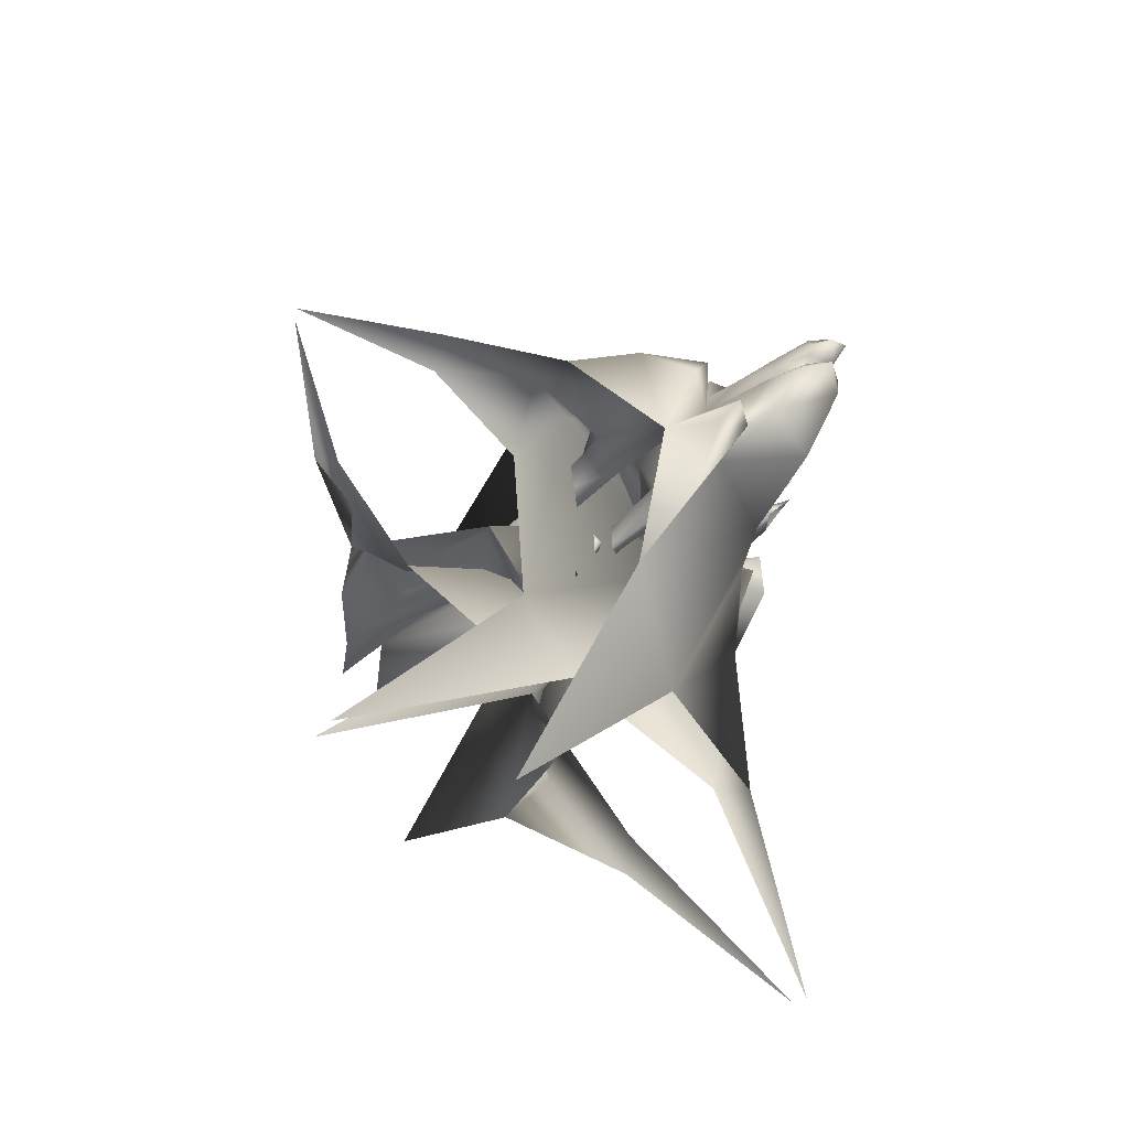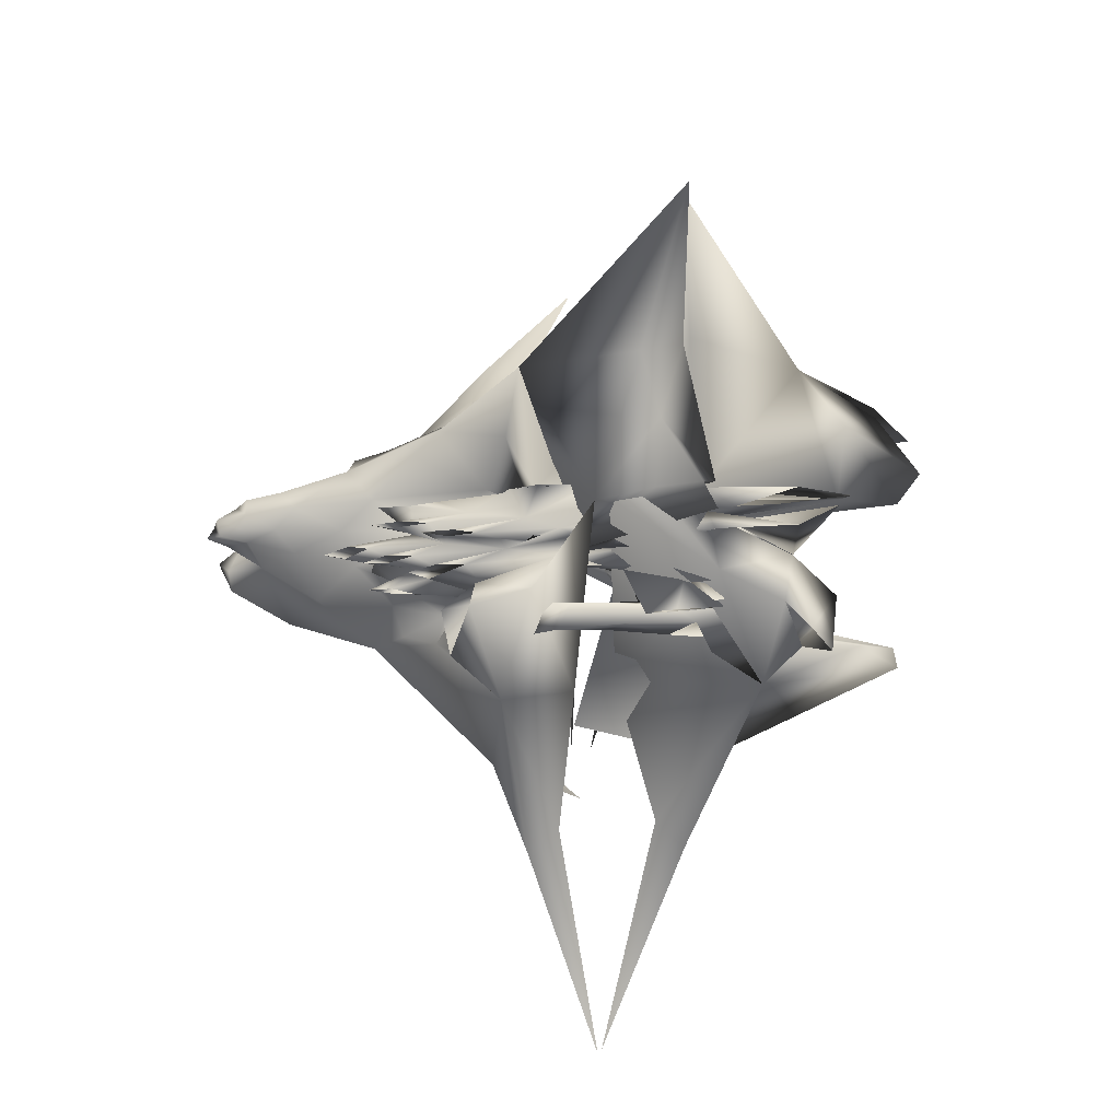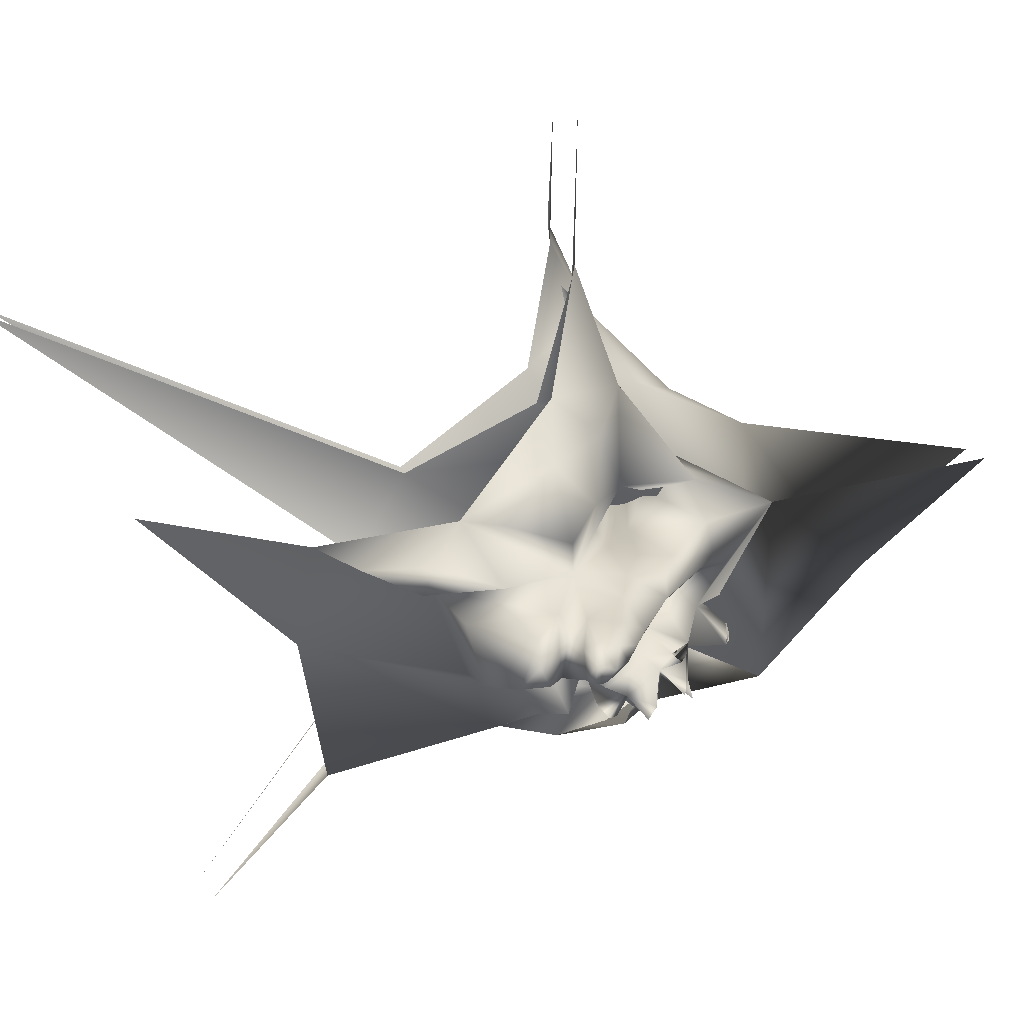
<metadata>
{"format":"obj","ext":"obj","renderer":"f3d","projection":"perspective","resolution":1024,"background":"white","views":[{"elev":-54.3,"azim":135.1,"up":"+Y"},{"elev":34.3,"azim":-92.2,"up":"+Y"},{"elev":-71.9,"azim":98.7,"up":"+Z"}]}
</metadata>
<code>
o 0
v -175 -175 0
v -52.23 -49.2 -56.92
v -21.14 100.4 -78.36
v -36.02 -35.63 -28.79
v 76.45 -49.65 -86.24
v 71.92 89.89 -190.2
v 27.42 126.2 -133.7
v 175 -175 0
v 174.9 -16.12 -143.6
v 117.9 1.51 -8.545
v -29.04 223.6 -51.06
v -41.33 317.3 0.0001526
v 85.81 208.8 -214.3
v 268.2 184.9 -153.6
v 128.9 344.9 -57
v 184.6 52.91 -14.78
v 365 -264 0.0002747
v 94.16 535.1 81.84
v 238.6 170 -55.62
v 456 236 6.104e-05
v 28.98 175.4 -101.9
v 46.77 176.4 -164.4
v 35.67 236.2 -149.9
v 31.88 208.4 -184.7
v 63.86 223.4 -113.2
v -10.36 286.7 104.4
v 5.312 260.3 -26.11
v 19.45 261.8 -55.04
v 17.17 295.9 104.3
v 22.71 209.6 -149.1
v 45.66 273.2 -46.48
v -1.237 236.6 -29.06
v -7.034 132.4 -99.83
v 0.4886 159.5 -126
v -0.1531 155.8 -85.97
v 0.06278 152 -62.73
v 0.9454 191.1 -80.32
v 23.81 250.8 -169.2
v 23.37 255.9 -136.7
v 21.27 236 -123.4
v 26.07 253.1 -185.7
v 27.44 255.6 -158.9
v 33.45 259.1 -101.3
v 0.9894 227.7 -107
v 1.157 213.7 -137.4
v 10.26 212.6 -119
v 1.461 220.9 -154.8
v 2.823 227.8 -129.6
v 7.689 238.6 -72.07
v 6.762 253.1 -120.2
v 7.763 255.4 -96.73
v 5.122 259 -143.1
v 9.945 257.5 -115.6
v 24.68 220.3 -208.5
v 24.54 230.1 -188.7
v 26.83 222.7 -226.4
v 28.76 230 -205.5
v 51.2 254.1 -179.5
v 46.13 258.7 -152
v 53.8 247.3 -164.7
v 47.1 261.5 -129.3
v 16.36 296.6 -44.3
v 16.05 296.2 5.071
v 17.27 291.9 -68.62
v 14.31 295.8 -50.46
v -18.68 147 -121.1
v -23.78 202.3 -104
v -8.762 188.2 -128
v -6.135 213.2 -98.62
v 6.305 194.9 -150
v 22.9 183.9 -168.3
v 17.24 192.3 -188.9
v 10.6 198 -170
v 11.35 230.6 -151.6
v 12.1 222.8 -173.8
v 14.53 222.5 -193.2
v 14.27 229.9 -173.2
v 1.925 256.4 10.71
v -5.613 272.9 35.72
v 2.783 253.7 -10.87
v -3.994 266.8 5.642
v 94.36 165.2 -287.1
v 153.3 75.82 -220.6
v 197 104 -199.5
v 173.3 226.4 -96.7
v 116.2 250.3 -208.2
v 144.9 182.3 -204.9
v 144.1 100.9 -279.1
v 134.1 153.9 -305
v 101.5 135.3 -316.3
v 87.24 107.6 -265
v 172.9 25.49 -211.5
v 179.1 83.53 -246.5
v 157.4 132.8 -253.2
v 164.5 72.72 -263.6
v 202.9 139.7 -244.4
v 231.1 181.1 -205.9
v 186.4 206.6 -176.1
v 179.5 186.5 -238.4
v 141.9 227.3 -109.7
v 150.2 245.8 -47.15
v 136.7 290.1 -106
v 135.6 259.1 -172.3
v 125.8 195.7 -309.7
v 115.6 222.9 -298.5
v 96.48 204.8 -302
v 104.5 190.4 -334.3
v 116.8 193 -329
v 121.3 210.9 -307.6
v 104.2 215.5 -298.3
v 99.25 196.5 -322.1
v 127.6 176.6 -284.7
v 132.7 189.7 -275.4
v 101.3 183.7 -316.5
v 114.8 230.7 -267.3
v 131.2 217.7 -234.2
v 93 206 -273.1
v 95.79 233.9 -186.6
v 85.77 185.9 -256.6
v 100.7 157.3 -317.5
v 119.9 152.7 -327.8
v 137.8 169.5 -269.6
v 141.7 210.8 -148.3
v 138.6 232.8 -164.7
v 132.6 250.8 -202.2
v 77.15 214.3 -135.7
v 114.6 290.6 -127.9
v 87.76 300.5 -70
v 69.75 240.4 -52.9
v 80.55 137.8 -238.4
v 60.39 201.1 -170.9
v 57.39 147.5 -171.7
v 39.08 224 -179.4
v 42.58 193.4 -188.2
v 50.68 225.4 -151.1
v 33.65 147 -104.4
v 49.52 118.5 -163.1
v 38.99 168.2 -120
v -14.86 311.8 51.9
v 5.009 304 92.85
v 49.44 410.4 76.65
v 28.8 416.2 40.36
v 167.8 285.5 -91.46
v 227.4 217.8 -131.5
v 351.5 216.3 -82.02
v 333.8 212.5 -50.25
v 195.8 259.1 -78.37
v 109.1 206.7 -325.1
v 122.2 184.9 -307.9
v 126.2 214.1 -274.6
v 101 223.6 -254.8
v 94.35 192.1 -297.9
v 125.9 167.5 -306.8
v 136.1 222.5 -198.4
v 87.71 246.8 -87.41
v 72.41 179.6 -203.4
v 49.3 213.6 -180.4
v 45.57 142.7 -125.6
v 18.4 358.8 57.14
v 256 236.4 -98.95
v 164.2 224 -14.58
v 149.2 240 15.59
v 142.7 228.9 -46.64
v 142.1 218.7 -77.65
v 145.9 199.1 -101.1
v 76.75 223.7 -38.17
v 83.41 240.4 6.55
v 70.87 236.5 16.08
v 68.75 226.3 -32.19
v 3.198 240.4 13.3
v 5.818 243 -12.66
v 4.159 253.3 22.71
v 3.418 255.8 37.24
v 40.58 144.8 -64.05
v 37.03 161.5 -73.07
v 31.67 165.8 -64.01
v 33.55 148.6 -57.4
v 6.492 252.6 -48.95
v 8.199 243.8 -57.27
v 7.738 249 -77.09
v 3.494 156.1 -43.52
v 20.93 173.6 -47.01
v 7.519 181.1 -17.19
v 2.827 156.8 -27.66
v -158.9 -186.1 4.193
v -41.57 -55.3 83.41
v -8.935 101.1 150
v -20.91 -40.59 58.45
v 76.7 -47.15 116.1
v 54.27 68.37 280
v 16.25 122.1 236.8
v 84.85 -12.65 -10.14
v 116 119.9 26.49
v 129.5 3.528 30.3
v -9.603 224.6 107.9
v -27.43 310.5 12.63
v 91.76 213.7 80.72
v 245.1 202.6 115.2
v 125.3 338.7 184.4
v 175.2 46.38 35.76
v 363.9 -264.8 19.95
v 105.9 519.5 77.41
v 227.7 161.7 94.67
v 455.4 216 -0.4387
v 25.95 169.2 64.57
v 48.78 161.9 70.58
v 35 227.6 33.84
v 38.25 199.5 1.881
v 61.59 221.3 111.4
v 3.859 274.7 97.06
v 3.938 255.3 26.71
v 21.62 247.3 46.58
v 27.75 283.1 93.2
v 24.71 202.8 28.61
v 43.39 257.5 212.9
v 7.875 225.9 171.8
v -0.9404 131.6 104.9
v 9.932 135.7 136.7
v 5.169 146.8 67.56
v 5.955 159.3 91.43
v 10.65 180.3 212.3
v 25.38 238.7 -38.26
v 25.61 244 -11.15
v 21.94 226.3 10.83
v 28.64 240.8 -15.09
v 27.82 245.2 19.29
v 28.45 249.3 100.1
v 2.725 205.7 116
v 1.435 191.3 138
v 19.34 206.4 83.2
v -7.7 190.9 105.2
v 0.4123 204.8 85.29
v 11.6 233.4 48.82
v 11.92 238 -16.04
v 8.819 247.3 -32.64
v 17.35 236.2 -40.9
v 19.27 245.3 -16.48
v 25.67 208.3 -34.57
v 24.27 219.3 -46.43
v 35.5 209.6 -48.79
v 34.35 220.4 -31.02
v 59.32 250.2 58.98
v 60.63 252 78.36
v 56.89 248.2 78.94
v 53.97 252.5 114.7
v 16.91 270.7 122.8
v 21.77 285.5 175.1
v 8.677 277.1 156.1
v -7.282 294.7 215.6
v -23.41 152 180
v -17.17 195.5 164.2
v -52.31 167.6 201.7
v -30.57 177.2 186.2
v -2.278 180.2 107
v -11.3 182.6 62.59
v -9.001 180.4 46.2
v -6.288 178.4 72.53
v 16.52 221.7 -10.27
v 18.89 212.1 9.394
v 20.35 210.8 -20.49
v 18.3 221.5 -37.7
v 3.497 278.1 207.5
v -9.967 268.5 173
v 7.076 259.7 122.2
v -6.65 264.2 103.1
v 89.24 162.9 47.53
v 94.18 122.8 124.7
v 196.3 181.3 20.37
v 176.8 226.3 241.2
v 115.8 248.5 116.9
v 133.2 196.3 56.06
v 83.82 121.6 79.69
v 99.19 147.7 23.99
v 83.54 130.1 58.68
v 72.05 103.5 146.3
v 119.2 145.1 -16.8
v 162.4 171.8 -24.2
v 131.4 168.8 8.485
v 108 137.8 51.76
v 182 211 45.73
v 195.8 212.4 92.87
v 179 217.9 148
v 168.3 210.5 84.51
v 139.5 239.8 108.5
v 142.1 253.4 288.6
v 125.6 298.8 251.7
v 126.9 270 146.7
v 110.8 206.8 -28
v 107.9 219.8 -2.763
v 98.82 207.7 -6.309
v 99.32 196.1 -26.59
v 102.5 199 -30.88
v 109.2 214.7 -17.3
v 102.9 213.9 -2.561
v 98.66 201 -19.6
v 101.7 173.4 20.76
v 116.3 203.6 -0.7679
v 96.52 187.2 -4.149
v 109.8 228 37.71
v 120.1 233.8 61.83
v 96.65 209.7 24.96
v 99.47 231.8 134.8
v 86.34 189.2 50.25
v 88.28 143.6 33.26
v 89.14 140.3 27.35
v 111.7 167.9 21.22
v 137.2 229.7 49.21
v 129.9 254.9 103.4
v 125.6 257.6 106.8
v 82.58 220 126.8
v 123.7 289.2 254.7
v 101.5 295.7 224.4
v 62.59 239 268
v 70.69 127.8 147.9
v 56.51 191.7 71.91
v 52.95 130.1 143.3
v 40.82 206.5 10.71
v 45.65 182 31.52
v 50.63 217.7 61.32
v 24.96 144.5 98.99
v 40.66 100.7 271.6
v 39.64 151.6 46.19
v -3.036 309.4 49.45
v 13.57 288.8 92.36
v 62.87 407.8 83.47
v 39.74 403 55.65
v 160.5 279.3 205.8
v 226.5 212.2 192
v 352.2 197.3 86.97
v 336.1 196.9 73.51
v 184.1 250.7 156.3
v 102.9 206.5 -25.21
v 102.8 190.2 -14.01
v 113.6 221.4 13.37
v 102.4 222.1 48.67
v 94.69 196.4 5.071
v 95.36 153 16.95
v 128.3 246.2 77.02
v 94.95 249.1 292
v 69.98 171.5 103.3
v 49.39 199.1 38.91
v 41.99 131.7 109.1
v 27.69 354.7 76.85
v 253.9 220.5 148.7
v 164.2 223.6 89.47
v 146.4 242.3 121.7
v 141.7 233.9 35.86
v 140.4 226.2 -4.173
v 143.6 202.9 -11.71
v 78.81 225.9 55.47
v 84.61 240.2 125
v 69.5 235.8 117.1
v 68.3 226.7 52.13
v 5.552 239.4 74.36
v 6.395 243.4 34.94
v 5.419 255.7 73.06
v 4.325 260.5 100.3
v 39.37 142.1 13.29
v 37.25 154.9 -10.41
v 30.54 162.8 -3.607
v 30.72 148.1 11.71
v 6.039 251.6 -23.14
v 9.433 240.9 -18.63
v 8.606 245.4 -48.01
v 5.042 153.5 12.96
v 19.51 172 14.9
v 10.56 176 65.42
v 5.41 159.9 31.95
f 50 51 180
f 235 234 364
f 4 1 2
f 3 4 2
f 3 2 5
f 7 3 5
f 137 7 6
f 5 6 7
f 83 6 9
f 8 9 5
f 6 5 9
f 11 12 10
f 3 11 10
f 4 3 10
f 90 91 88
f 121 90 89
f 88 89 90
f 10 12 16
f 17 10 16
f 16 12 147
f 19 16 147
f 15 147 12
f 18 15 142
f 12 142 15
f 160 143 85
f 144 160 85
f 136 7 158
f 137 158 7
f 133 24 157
f 134 157 24
f 140 26 27
f 29 140 27
f 28 29 27
f 24 30 22
f 134 24 22
f 138 22 30
f 21 138 30
f 119 156 130
f 82 119 130
f 155 126 118
f 13 118 126
f 141 29 31
f 18 141 15
f 128 15 31
f 31 15 141
f 159 139 140
f 26 140 139
f 139 12 32
f 26 139 32
f 11 32 12
f 33 3 7
f 34 33 7
f 21 35 34
f 136 21 34
f 7 136 34
f 37 3 36
f 33 36 3
f 39 28 40
f 38 39 40
f 38 40 23
f 41 38 23
f 42 41 23
f 43 42 23
f 43 28 39
f 42 43 39
f 44 32 37
f 45 44 37
f 45 37 46
f 47 45 46
f 48 47 46
f 49 48 46
f 49 32 44
f 48 49 44
f 40 52 50
f 49 40 50
f 53 52 40
f 28 53 40
f 28 27 51
f 53 28 51
f 55 40 30
f 54 55 30
f 54 30 24
f 56 54 24
f 57 56 24
f 23 57 133
f 24 133 57
f 23 40 55
f 57 23 55
f 59 43 23
f 58 59 23
f 58 23 60
f 25 60 135
f 23 135 60
f 129 31 61
f 25 129 61
f 60 25 61
f 31 43 61
f 59 61 43
f 62 63 28
f 29 28 63
f 64 62 28
f 43 64 28
f 31 65 64
f 43 31 64
f 63 65 31
f 29 63 31
f 67 11 3
f 66 67 3
f 66 3 37
f 68 66 37
f 69 68 37
f 32 69 37
f 32 11 69
f 67 69 11
f 70 37 21
f 71 70 21
f 30 72 71
f 21 30 71
f 30 46 73
f 72 30 73
f 46 37 70
f 73 46 70
f 74 49 46
f 75 74 46
f 75 46 30
f 76 75 30
f 40 77 30
f 76 30 77
f 40 49 74
f 77 40 74
f 79 26 78
f 32 78 26
f 27 81 80
f 49 27 80
f 27 26 79
f 81 27 79
f 93 94 95
f 92 93 95
f 98 99 97
f 96 97 99
f 102 103 100
f 101 102 100
f 124 100 103
f 109 148 104
f 108 104 148
f 91 6 83
f 88 91 83
f 122 89 88
f 87 122 83
f 88 83 122
f 153 120 121
f 90 121 120
f 130 6 91
f 82 130 91
f 120 82 90
f 91 90 82
f 95 83 92
f 9 92 83
f 93 92 84
f 9 84 92
f 84 87 94
f 93 84 94
f 94 87 83
f 95 94 83
f 99 87 96
f 84 96 87
f 96 84 97
f 14 97 84
f 144 85 98
f 14 144 97
f 98 97 144
f 85 87 98
f 99 98 87
f 154 116 87
f 123 154 87
f 143 15 102
f 85 143 101
f 102 101 143
f 15 127 102
f 103 102 127
f 125 103 86
f 127 86 103
f 113 149 112
f 87 113 112
f 150 115 105
f 109 150 105
f 151 117 110
f 106 110 117
f 111 152 114
f 107 111 114
f 105 110 109
f 148 109 110
f 110 106 148
f 111 148 106
f 148 111 108
f 107 108 111
f 104 108 149
f 113 104 149
f 107 114 108
f 149 108 114
f 114 82 149
f 112 149 82
f 150 109 104
f 113 150 104
f 116 150 113
f 87 116 113
f 86 115 116
f 150 116 115
f 115 151 110
f 105 115 110
f 86 118 151
f 115 86 151
f 118 13 151
f 117 151 13
f 106 117 152
f 111 106 152
f 13 119 117
f 152 117 119
f 152 119 82
f 114 152 82
f 153 121 89
f 122 153 89
f 112 153 122
f 87 112 122
f 112 82 153
f 120 153 82
f 124 154 123
f 100 124 123
f 103 125 124
f 154 124 125
f 125 86 154
f 116 154 86
f 127 155 118
f 86 127 118
f 128 155 127
f 15 128 127
f 128 31 129
f 155 128 129
f 126 156 13
f 119 13 156
f 25 131 126
f 156 126 131
f 131 22 156
f 132 156 22
f 156 132 130
f 6 130 132
f 157 134 131
f 22 131 134
f 135 157 131
f 25 135 131
f 135 23 133
f 157 135 133
f 132 158 137
f 6 132 137
f 22 138 158
f 132 22 158
f 159 140 29
f 141 159 29
f 142 159 141
f 18 142 141
f 142 12 159
f 139 159 12
f 160 144 14
f 145 160 14
f 146 160 145
f 20 146 145
f 19 147 160
f 146 19 160
f 147 15 143
f 160 147 143
f 165 87 85
f 161 165 85
f 101 162 161
f 85 101 161
f 101 100 163
f 162 101 163
f 100 123 164
f 163 100 164
f 164 123 165
f 87 165 123
f 169 25 166
f 126 166 25
f 167 166 155
f 126 155 166
f 155 129 167
f 168 167 129
f 129 25 169
f 168 129 169
f 78 32 170
f 173 78 170
f 170 32 171
f 49 171 32
f 49 80 171
f 172 171 80
f 80 78 172
f 173 172 78
f 174 177 136
f 158 174 136
f 138 175 158
f 174 158 175
f 138 21 175
f 176 175 21
f 176 21 136
f 177 176 136
f 51 27 178
f 180 51 178
f 178 27 179
f 49 179 27
f 49 50 180
f 179 49 180
f 36 35 181
f 184 36 181
f 181 35 182
f 21 182 35
f 21 37 182
f 183 182 37
f 37 36 183
f 184 183 36
f 186 185 188
f 187 186 188
f 189 186 187
f 190 189 187
f 321 190 191
f 187 191 190
f 189 190 267
f 192 189 193
f 267 193 189
f 194 196 195
f 188 194 187
f 195 187 194
f 272 275 274
f 273 272 274
f 305 273 274
f 200 196 194
f 201 200 194
f 326 196 199
f 202 326 199
f 331 199 196
f 203 331 196
f 200 203 196
f 269 327 328
f 344 328 327
f 321 191 342
f 320 342 191
f 318 208 317
f 341 318 317
f 211 210 212
f 213 212 210
f 324 213 210
f 205 214 318
f 322 205 318
f 206 322 318
f 208 318 214
f 314 340 266
f 303 266 340
f 197 310 302
f 339 302 310
f 215 213 199
f 312 215 199
f 202 199 325
f 213 325 199
f 210 323 324
f 343 324 323
f 195 196 323
f 216 195 210
f 323 210 195
f 191 187 218
f 217 218 187
f 218 219 320
f 191 218 320
f 205 320 219
f 217 187 221
f 220 217 221
f 224 212 223
f 222 224 223
f 207 224 225
f 222 225 224
f 225 226 207
f 227 207 226
f 223 212 226
f 227 226 212
f 228 229 216
f 221 216 229
f 229 231 230
f 221 229 230
f 230 231 232
f 233 230 232
f 233 232 228
f 216 233 228
f 224 233 234
f 236 224 234
f 224 236 237
f 212 224 237
f 235 211 237
f 212 237 211
f 214 224 238
f 239 238 224
f 208 214 238
f 240 208 238
f 240 241 208
f 317 208 241
f 207 317 241
f 239 224 241
f 207 241 224
f 207 227 242
f 243 242 227
f 319 207 242
f 209 319 244
f 242 244 319
f 245 215 209
f 244 245 209
f 313 209 215
f 243 227 245
f 215 245 227
f 247 246 213
f 212 213 246
f 246 248 227
f 212 246 227
f 248 249 215
f 227 248 215
f 215 249 247
f 213 215 247
f 251 250 187
f 195 251 187
f 250 252 221
f 187 250 221
f 221 252 253
f 216 221 253
f 216 253 251
f 195 216 251
f 254 255 205
f 221 254 205
f 205 255 256
f 214 205 256
f 214 256 230
f 257 230 256
f 230 257 254
f 221 230 254
f 230 233 259
f 258 259 233
f 230 259 214
f 260 214 259
f 260 261 224
f 214 260 224
f 258 233 224
f 261 258 224
f 210 263 216
f 262 216 263
f 264 265 233
f 211 233 265
f 265 263 210
f 211 265 210
f 276 279 278
f 277 276 278
f 280 283 281
f 282 281 283
f 287 286 285
f 308 287 284
f 285 284 287
f 288 292 332
f 293 288 332
f 267 190 275
f 272 267 275
f 267 272 271
f 306 271 273
f 272 273 271
f 305 274 304
f 337 305 304
f 275 190 314
f 274 275 314
f 304 274 266
f 314 266 274
f 193 267 279
f 276 193 279
f 268 193 277
f 276 277 193
f 277 278 268
f 271 268 278
f 279 267 271
f 278 279 271
f 268 271 280
f 283 280 271
f 268 280 281
f 198 268 281
f 282 269 328
f 281 282 198
f 328 198 282
f 283 271 282
f 269 282 271
f 271 300 307
f 338 307 300
f 286 199 327
f 285 286 327
f 269 285 327
f 309 270 287
f 286 287 199
f 311 199 287
f 270 311 287
f 271 296 297
f 333 297 296
f 293 289 334
f 299 334 289
f 290 301 294
f 335 294 301
f 298 336 295
f 291 298 295
f 293 332 294
f 289 293 294
f 332 295 290
f 294 332 290
f 291 295 332
f 292 291 332
f 333 292 288
f 297 333 288
f 333 298 291
f 292 333 291
f 296 266 298
f 333 296 298
f 288 293 297
f 334 297 293
f 297 334 271
f 300 271 334
f 334 299 300
f 270 300 299
f 294 335 299
f 289 294 299
f 335 302 270
f 299 335 270
f 301 197 335
f 302 335 197
f 295 336 290
f 301 290 336
f 336 303 301
f 197 301 303
f 266 303 336
f 298 266 336
f 273 305 337
f 306 273 337
f 306 337 296
f 271 306 296
f 337 304 266
f 296 337 266
f 307 338 284
f 308 284 338
f 338 309 308
f 287 308 309
f 300 270 338
f 309 338 270
f 302 339 311
f 270 302 311
f 311 339 312
f 199 311 312
f 313 215 312
f 339 313 312
f 303 340 197
f 310 197 340
f 340 315 209
f 310 340 209
f 316 206 340
f 315 340 206
f 190 316 314
f 340 314 316
f 206 318 315
f 341 315 318
f 315 341 319
f 209 315 319
f 317 207 341
f 319 341 207
f 190 321 316
f 342 316 321
f 342 322 206
f 316 342 206
f 213 324 343
f 325 213 343
f 325 343 326
f 202 325 326
f 323 196 343
f 326 343 196
f 198 328 344
f 329 198 344
f 329 344 330
f 204 329 330
f 344 331 203
f 330 344 203
f 327 199 331
f 344 327 331
f 269 271 345
f 349 345 271
f 346 285 269
f 345 346 269
f 347 284 346
f 285 346 284
f 348 307 347
f 284 347 307
f 349 271 348
f 307 348 271
f 310 209 350
f 353 350 209
f 310 350 351
f 339 310 351
f 352 313 351
f 339 351 313
f 353 209 352
f 313 352 209
f 216 262 357
f 354 216 357
f 216 354 233
f 355 233 354
f 355 356 233
f 264 233 356
f 357 262 264
f 356 357 264
f 342 320 358
f 361 358 320
f 358 359 322
f 342 358 322
f 360 205 322
f 359 360 322
f 361 320 205
f 360 361 205
f 362 211 235
f 364 362 235
f 233 211 363
f 362 363 211
f 363 364 234
f 233 363 234
f 368 365 219
f 220 368 219
f 219 365 205
f 366 205 365
f 366 367 205
f 221 205 367
f 367 368 220
f 221 367 220
f 368 184 365
f 181 365 184
f 365 181 366
f 182 366 181
f 182 183 366
f 367 366 183
f 183 184 368
f 367 183 368
f 179 180 364
f 363 179 364
f 178 362 364
f 180 178 364
f 363 362 178
f 179 363 178
f 173 170 354
f 357 173 354
f 354 170 355
f 171 355 170
f 171 172 355
f 356 355 172
f 172 173 356
f 357 356 173
f 345 349 161
f 165 161 349
f 162 346 345
f 161 162 345
f 163 347 162
f 346 162 347
f 164 348 163
f 347 163 348
f 349 348 164
f 165 349 164
f 350 353 169
f 166 350 169
f 350 166 167
f 351 350 167
f 168 352 351
f 167 168 351
f 169 353 168
f 352 168 353
f 358 361 177
f 174 358 177
f 174 175 359
f 358 174 359
f 176 360 359
f 175 176 359
f 361 360 177
f 176 177 360

</code>
